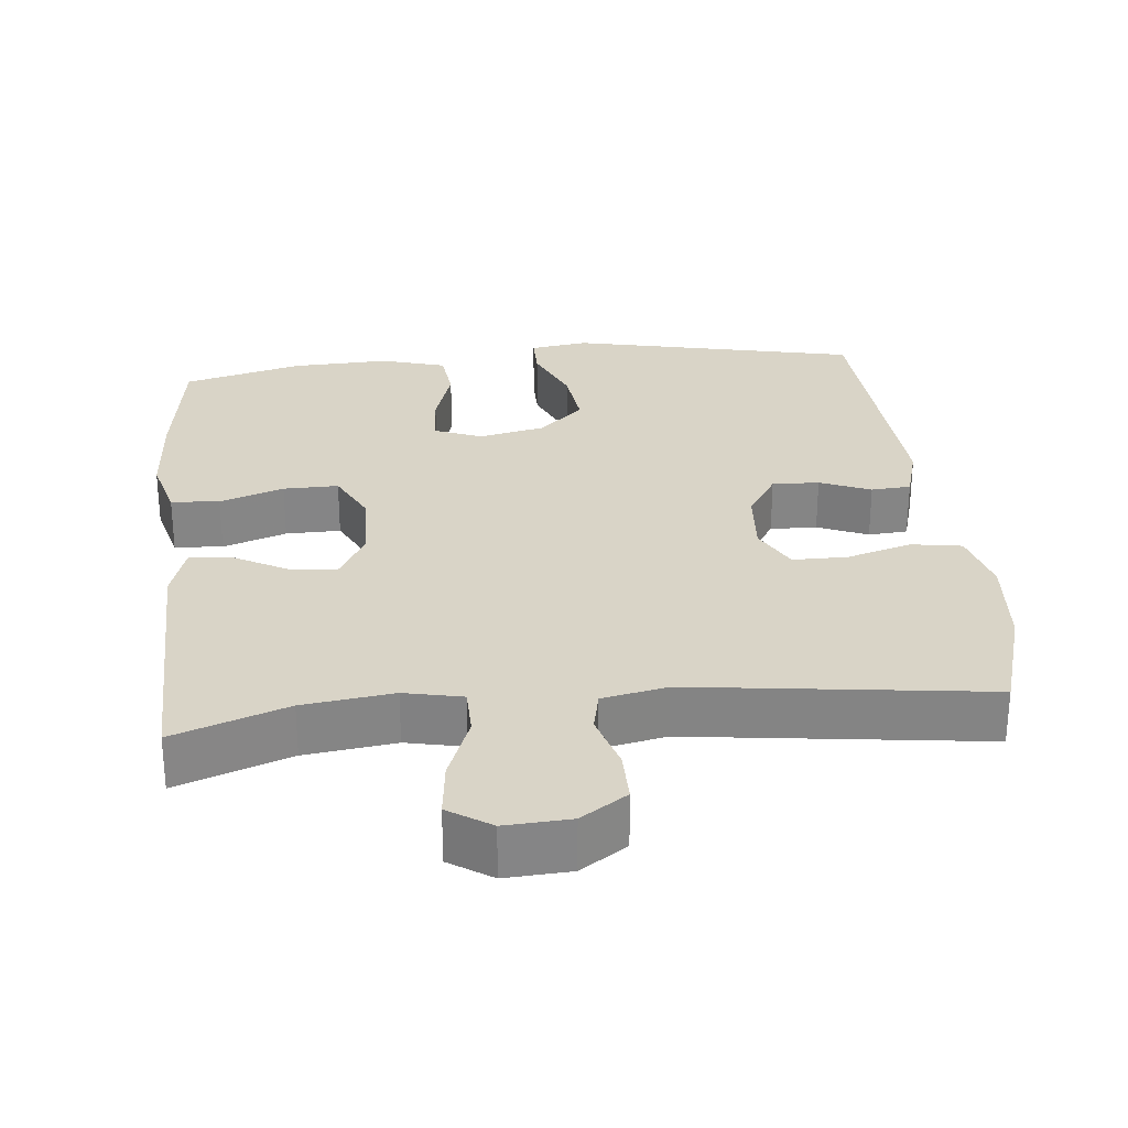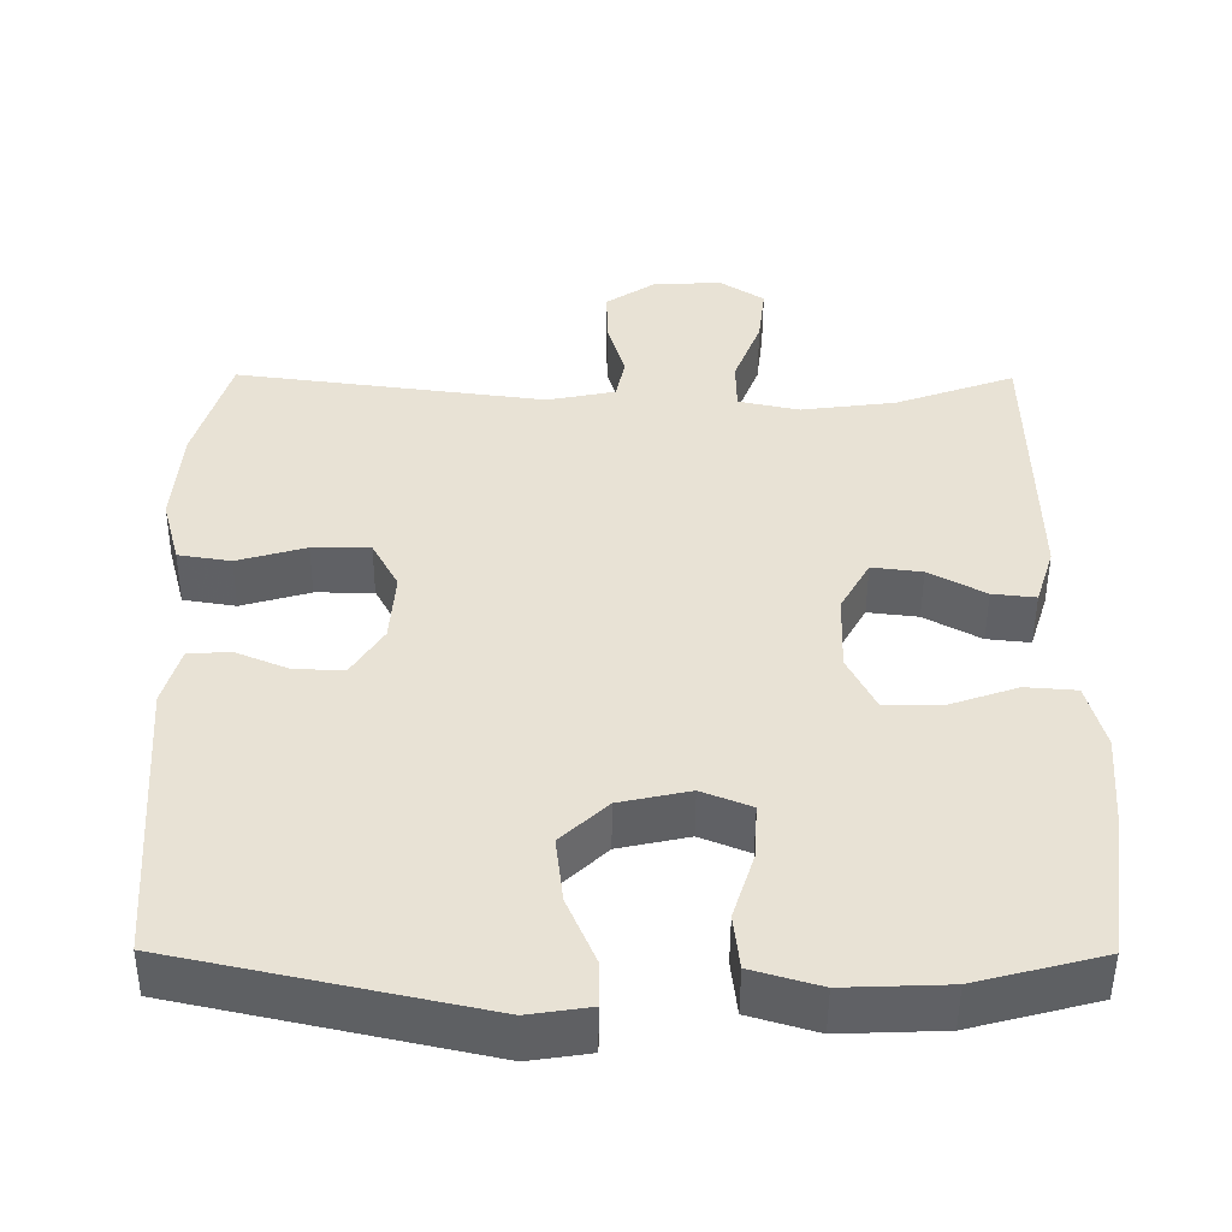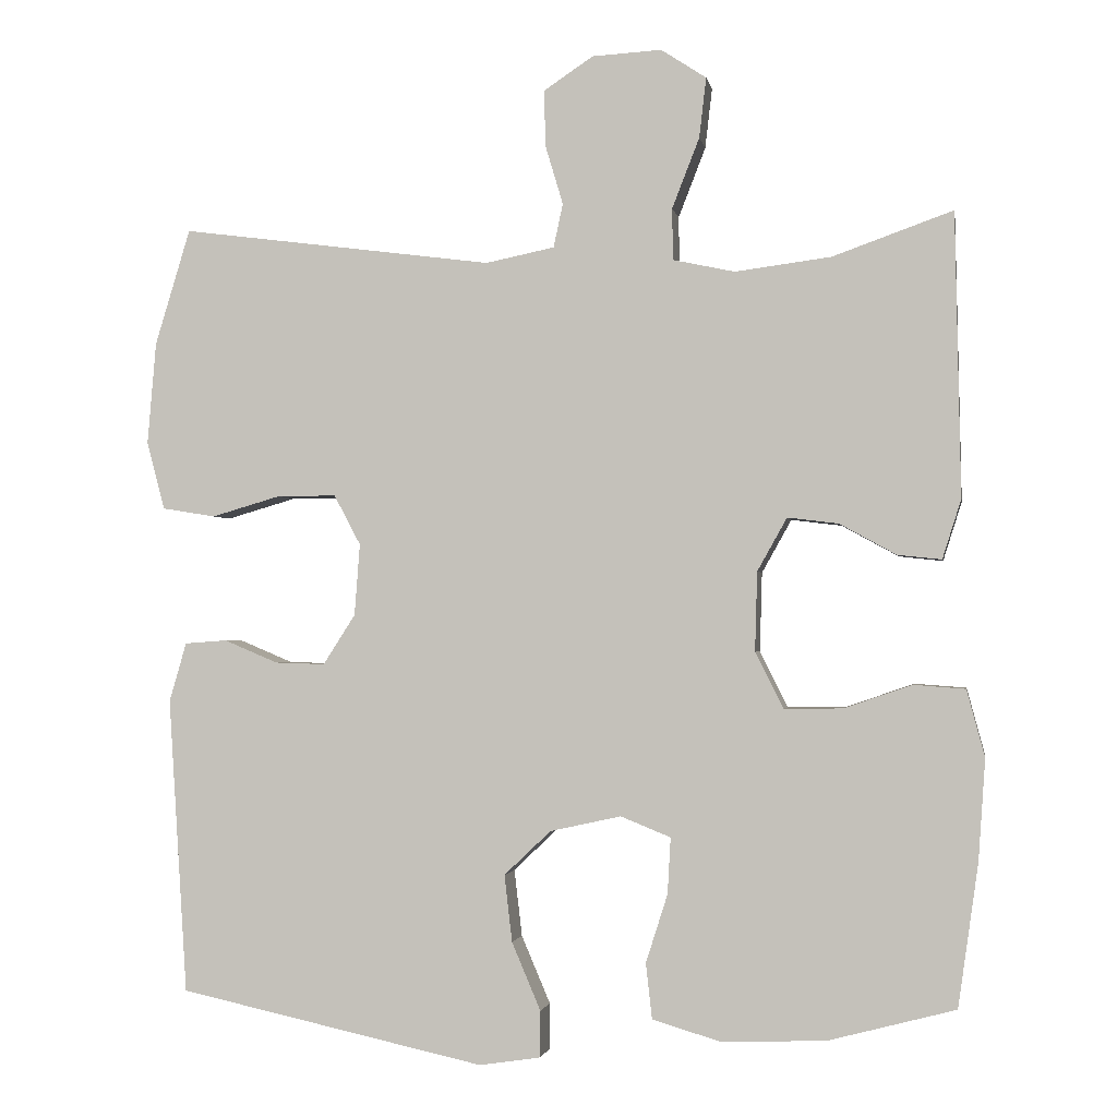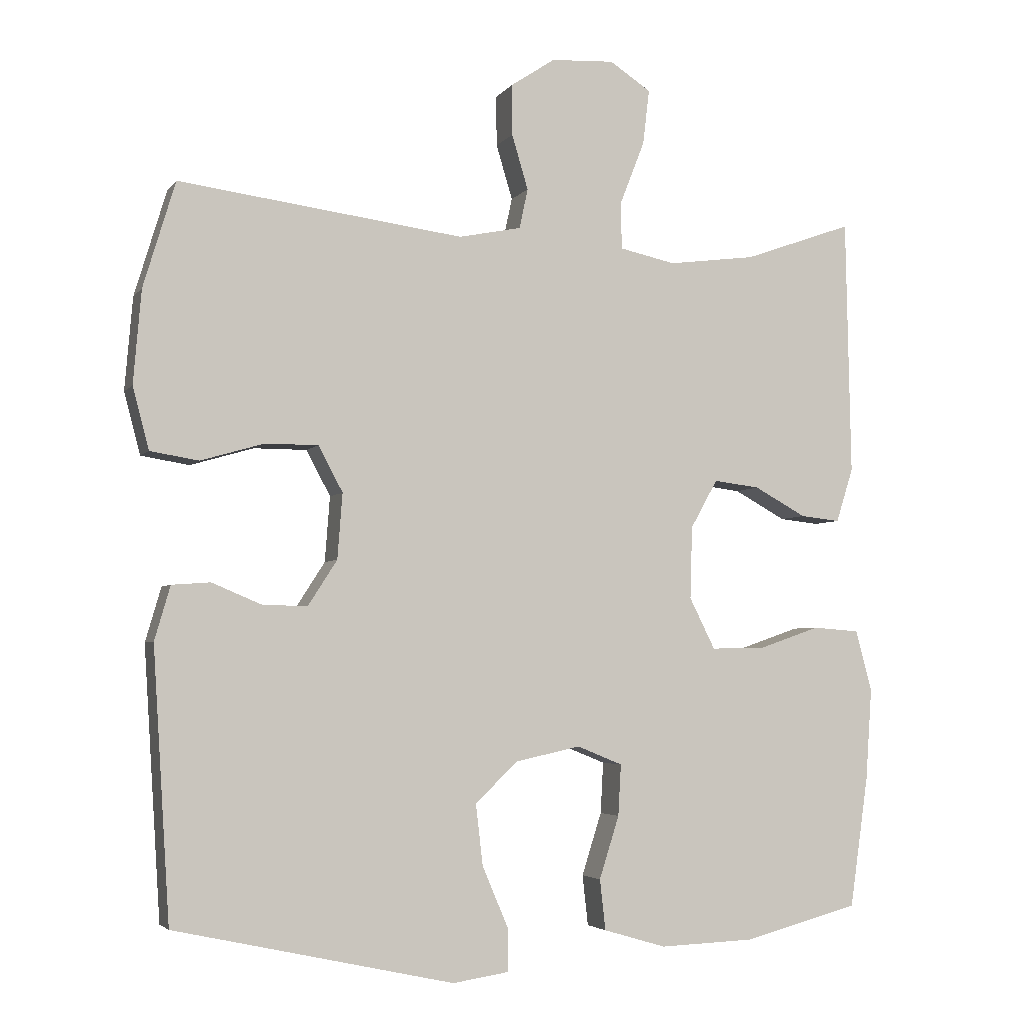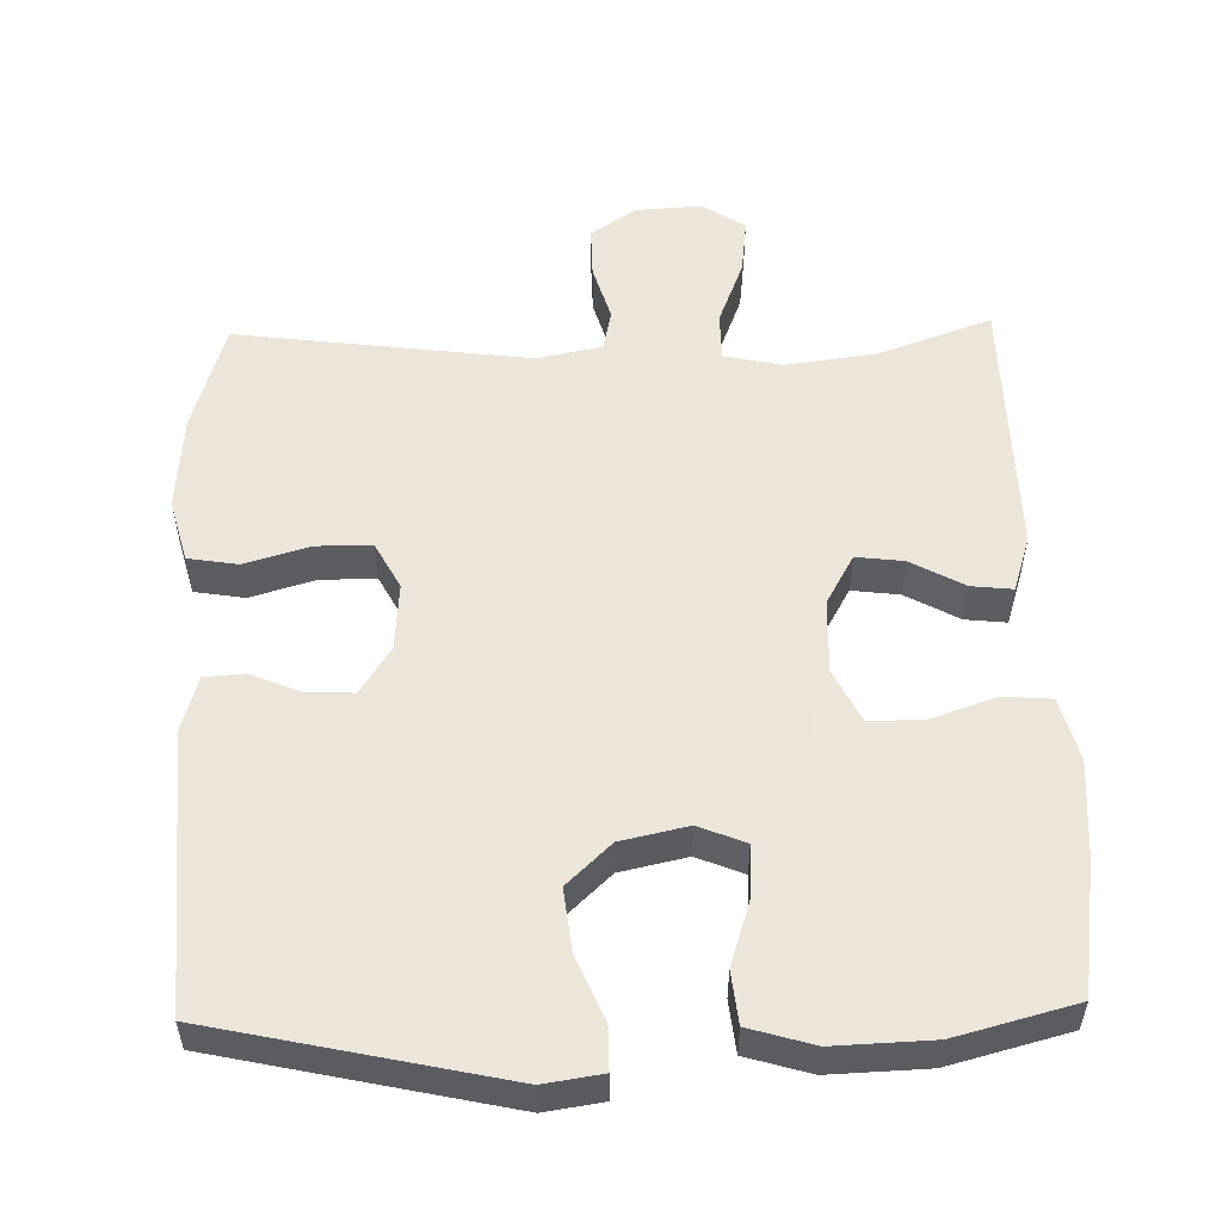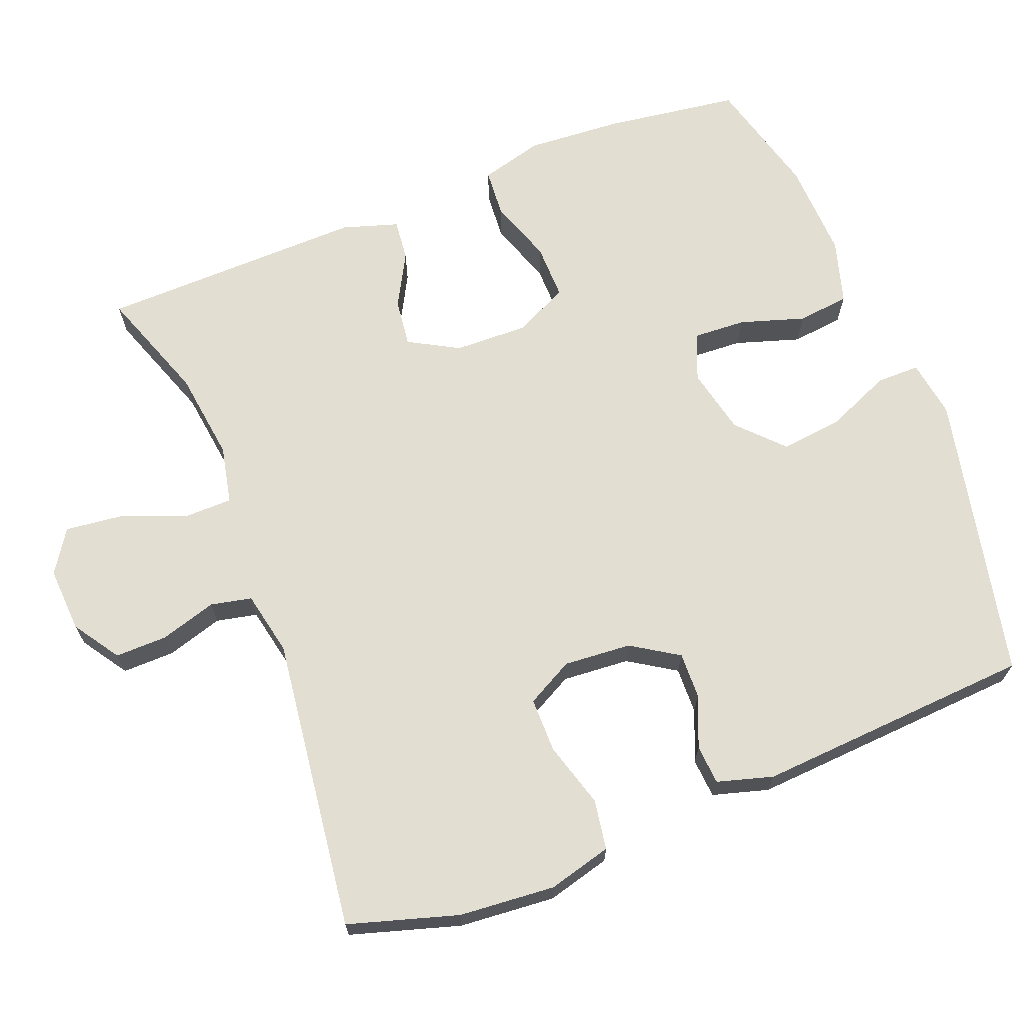
<metadata>
{"format":"obj","ext":"obj","renderer":"f3d","projection":"perspective","resolution":1024,"background":"white","views":[{"elev":28.5,"azim":-5.8,"up":"+Y"},{"elev":-49.5,"azim":179.7,"up":"+Z"},{"elev":-1.6,"azim":-170.4,"up":"+Z"},{"elev":-4.0,"azim":161.3,"up":"+Z"},{"elev":54.2,"azim":178.6,"up":"+Y"},{"elev":67.9,"azim":68.5,"up":"+Y"}]}
</metadata>
<code>
v 0.5 0.07 -0.5
v 0.107 0.07 -0.586
v 0.028 0.07 -0.574
v 0.028 0.07 -0.515
v 0.065 0.07 -0.428
v 0.075 0.07 -0.342
v 0.015 0.07 -0.285
v -0.076 0.07 -0.265
v -0.14 0.07 -0.291
v -0.136 0.07 -0.363
v -0.108 0.07 -0.451
v -0.116 0.07 -0.522
v -0.204 0.07 -0.548
v -0.337 0.07 -0.543
v -0.5 0.07 -0.5
v -0.526 0.07 -0.317
v -0.535 0.07 -0.187
v -0.512 0.07 -0.101
v -0.446 0.07 -0.096
v -0.359 0.07 -0.126
v -0.284 0.07 -0.127
v -0.248 0.07 -0.055
v -0.251 0.07 0.047
v -0.289 0.07 0.115
v -0.354 0.07 0.107
v -0.427 0.07 0.067
v -0.483 0.07 0.061
v -0.507 0.07 0.137
v -0.5 0.07 0.5
v -0.346 0.07 0.445
v -0.223 0.07 0.429
v -0.144 0.07 0.446
v -0.143 0.07 0.512
v -0.178 0.07 0.602
v -0.187 0.07 0.679
v -0.129 0.07 0.717
v -0.04 0.07 0.712
v 0.023 0.07 0.67
v 0.022 0.07 0.599
v -0.001 0.07 0.522
v 0.011 0.07 0.466
v 0.099 0.07 0.448
v 0.5 0.07 0.5
v 0.545 0.07 0.351
v 0.556 0.07 0.22
v 0.533 0.07 0.133
v 0.465 0.07 0.122
v 0.376 0.07 0.148
v 0.301 0.07 0.148
v 0.267 0.07 0.084
v 0.274 0.07 -0.008
v 0.315 0.07 -0.072
v 0.379 0.07 -0.07
v 0.448 0.07 -0.041
v 0.502 0.07 -0.045
v 0.524 0.07 -0.121
v 0.5 0 -0.5
v 0.107 0 -0.586
v 0.028 0 -0.574
v 0.028 0 -0.515
v 0.065 0 -0.428
v 0.075 0 -0.342
v 0.015 0 -0.285
v -0.076 0 -0.265
v -0.14 0 -0.291
v -0.136 0 -0.363
v -0.108 0 -0.451
v -0.116 0 -0.522
v -0.204 0 -0.548
v -0.337 0 -0.543
v -0.5 0 -0.5
v -0.526 0 -0.317
v -0.535 0 -0.187
v -0.512 0 -0.101
v -0.446 0 -0.096
v -0.359 0 -0.126
v -0.284 0 -0.127
v -0.248 0 -0.055
v -0.251 0 0.047
v -0.289 0 0.115
v -0.354 0 0.107
v -0.427 0 0.067
v -0.483 0 0.061
v -0.507 0 0.137
v -0.5 0 0.5
v -0.346 0 0.445
v -0.223 0 0.429
v -0.144 0 0.446
v -0.143 0 0.512
v -0.178 0 0.602
v -0.187 0 0.679
v -0.129 0 0.717
v -0.04 0 0.712
v 0.023 0 0.67
v 0.022 0 0.599
v -0.001 0 0.522
v 0.011 0 0.466
v 0.099 0 0.448
v 0.5 0 0.5
v 0.545 0 0.351
v 0.556 0 0.22
v 0.533 0 0.133
v 0.465 0 0.122
v 0.376 0 0.148
v 0.301 0 0.148
v 0.267 0 0.084
v 0.274 0 -0.008
v 0.315 0 -0.072
v 0.379 0 -0.07
v 0.448 0 -0.041
v 0.502 0 -0.045
v 0.524 0 -0.121
f 3 4 5
f 2 3 5
f 1 2 5
f 56 1 5
f 55 56 5
f 54 55 5
f 53 54 5
f 52 53 5 6
f 51 52 6 7
f 50 51 7 8
f 49 50 8 9
f 46 47 48
f 45 46 48
f 44 45 48
f 43 44 48
f 42 43 48
f 41 42 48 49
f 38 39 40
f 37 38 40
f 36 37 40
f 35 36 40
f 34 35 40
f 33 34 40
f 32 33 40 41
f 41 49 9
f 32 41 9
f 31 32 9
f 28 29 30
f 27 28 30
f 26 27 30
f 25 26 30
f 24 25 30 31
f 18 19 20
f 17 18 20
f 16 17 20
f 15 16 20
f 14 15 20
f 13 14 20
f 12 13 20
f 11 12 20
f 10 11 20
f 10 20 21
f 9 10 21 22
f 23 24 31
f 9 22 23 31
f 61 60 59
f 61 59 58
f 61 58 57
f 61 57 112
f 61 112 111
f 61 111 110
f 61 110 109
f 62 61 109 108
f 63 62 108 107
f 64 63 107 106
f 65 64 106 105
f 104 103 102
f 104 102 101
f 104 101 100
f 104 100 99
f 104 99 98
f 105 104 98 97
f 96 95 94
f 96 94 93
f 96 93 92
f 96 92 91
f 96 91 90
f 96 90 89
f 97 96 89 88
f 65 105 97
f 65 97 88
f 65 88 87
f 86 85 84
f 86 84 83
f 86 83 82
f 86 82 81
f 87 86 81 80
f 76 75 74
f 76 74 73
f 76 73 72
f 76 72 71
f 76 71 70
f 76 70 69
f 76 69 68
f 76 68 67
f 76 67 66
f 77 76 66
f 78 77 66 65
f 87 80 79
f 87 79 78 65
f 1 57 58 2
f 2 58 59 3
f 3 59 60 4
f 4 60 61 5
f 5 61 62 6
f 6 62 63 7
f 7 63 64 8
f 8 64 65 9
f 9 65 66 10
f 10 66 67 11
f 11 67 68 12
f 12 68 69 13
f 13 69 70 14
f 14 70 71 15
f 15 71 72 16
f 16 72 73 17
f 17 73 74 18
f 18 74 75 19
f 19 75 76 20
f 20 76 77 21
f 21 77 78 22
f 22 78 79 23
f 23 79 80 24
f 24 80 81 25
f 25 81 82 26
f 26 82 83 27
f 27 83 84 28
f 28 84 85 29
f 29 85 86 30
f 30 86 87 31
f 31 87 88 32
f 32 88 89 33
f 33 89 90 34
f 34 90 91 35
f 35 91 92 36
f 36 92 93 37
f 37 93 94 38
f 38 94 95 39
f 39 95 96 40
f 40 96 97 41
f 41 97 98 42
f 42 98 99 43
f 43 99 100 44
f 44 100 101 45
f 45 101 102 46
f 46 102 103 47
f 47 103 104 48
f 48 104 105 49
f 49 105 106 50
f 50 106 107 51
f 51 107 108 52
f 52 108 109 53
f 53 109 110 54
f 54 110 111 55
f 55 111 112 56
f 56 112 57 1

</code>
